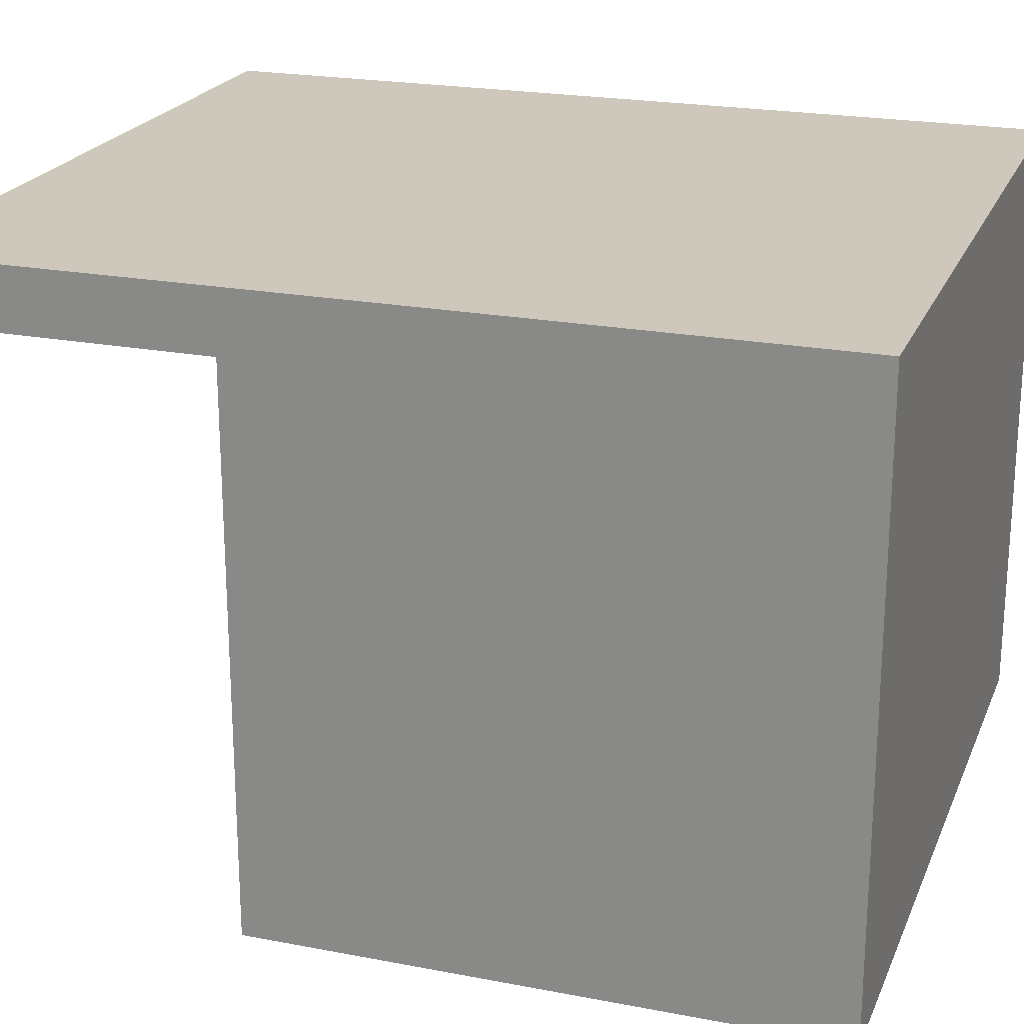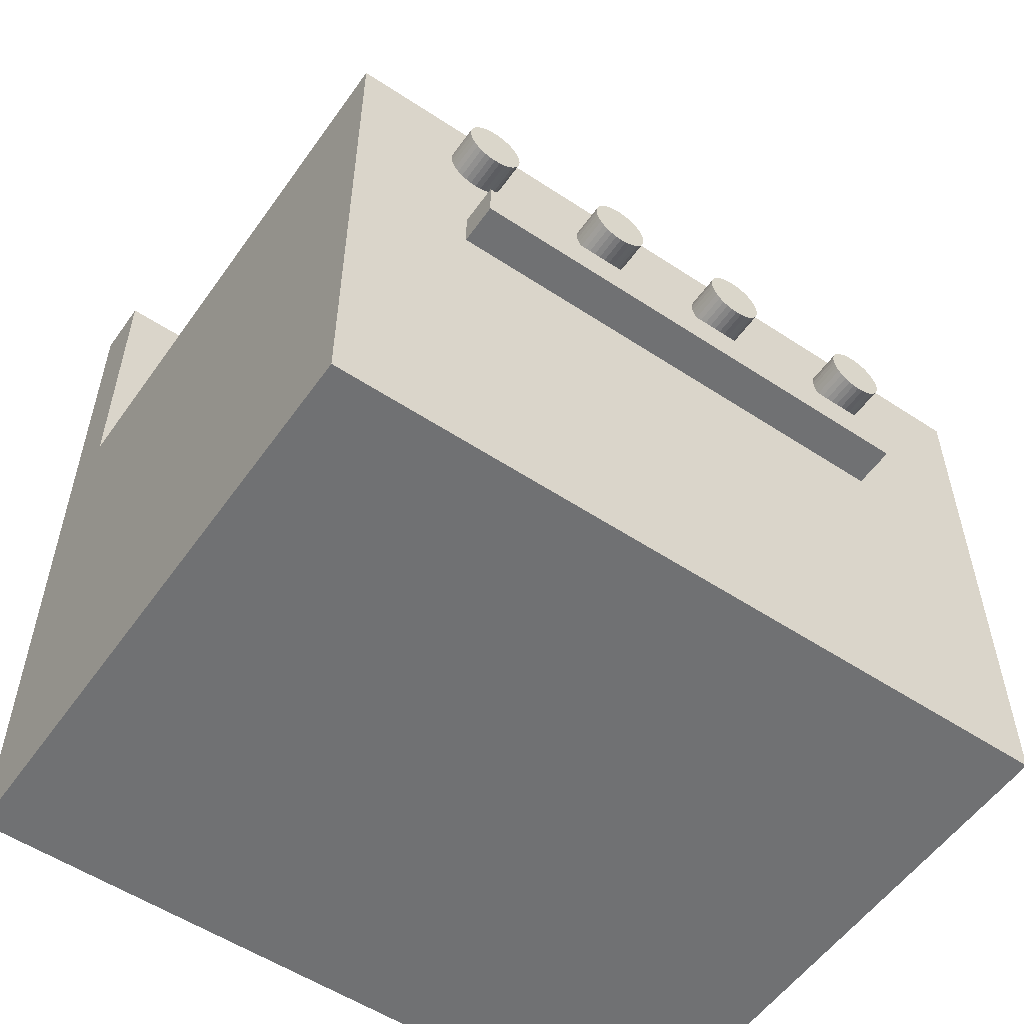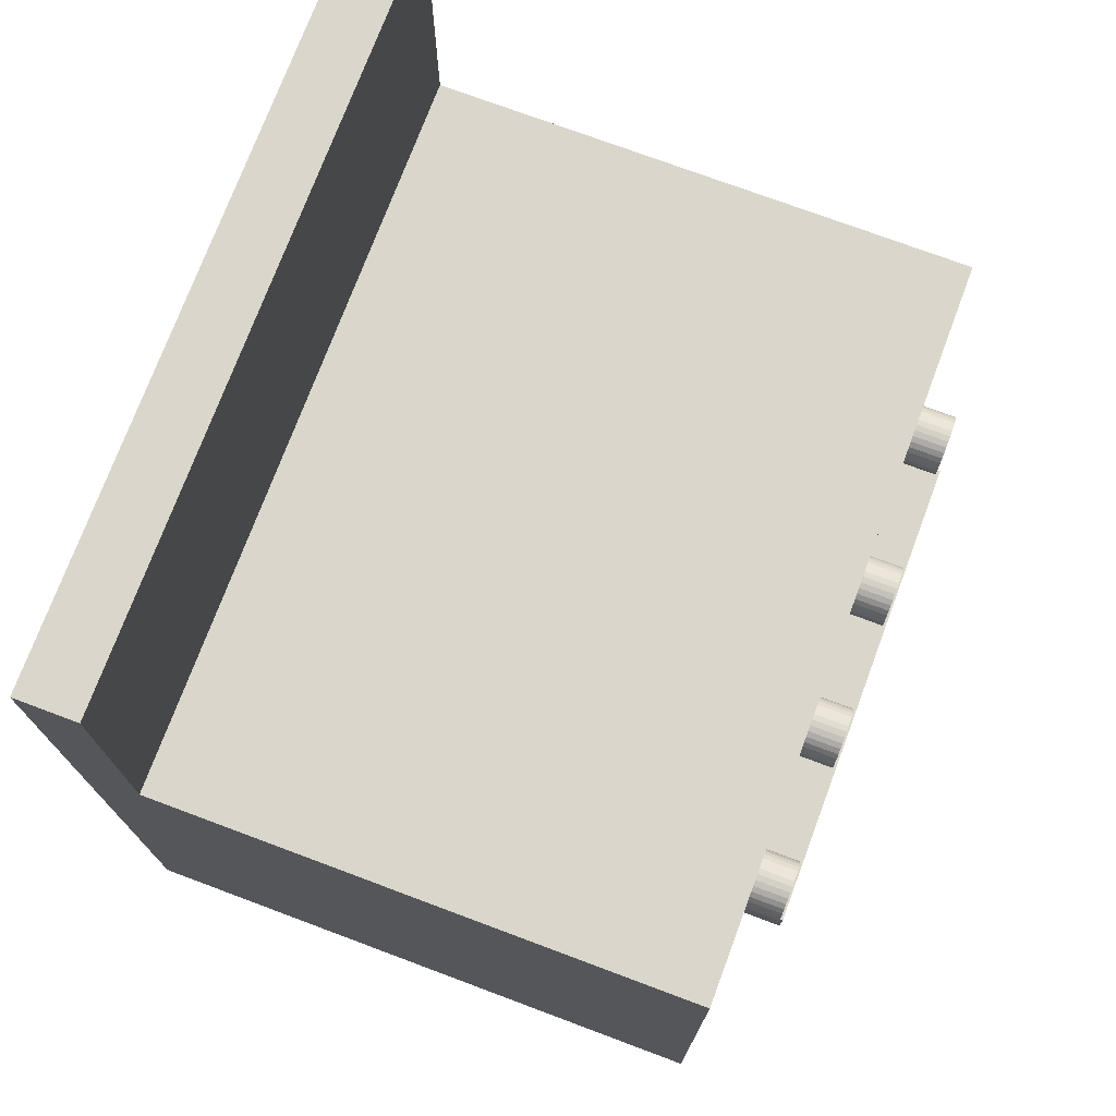
<metadata>
{"format":"obj","ext":"obj","renderer":"f3d","projection":"perspective","resolution":1024,"background":"white","views":[{"elev":21.9,"azim":-71.4,"up":"+Z"},{"elev":-55.2,"azim":145.2,"up":"+Y"},{"elev":74.1,"azim":110.5,"up":"+Y"}]}
</metadata>
<code>
o Cube
v 1.553 2.241 -1.257
v 1.553 -0.08714 -1.257
v 1.553 2.241 1.006
v 1.553 -0.08714 1.006
v -1.553 2.241 -1.257
v -1.553 -0.08714 -1.257
v -1.553 2.241 1.006
v -1.553 -0.08714 1.006
v 1.553 1.642 -1.257
v -1.553 1.642 1.006
v 1.553 1.642 1.006
v -1.553 1.642 -1.257
v -1.553 -0.08714 -1.001
v 1.553 2.241 -1.001
v -1.553 2.241 -1.001
v 1.553 -0.08714 -1.001
v 1.553 1.642 -1.001
v -1.553 1.642 -1.001
v 1.553 2.241 1.257
v 1.553 -0.08714 1.257
v -1.553 2.241 1.257
v -1.553 -0.08714 1.257
v -1.553 1.642 1.257
v 1.553 1.642 1.257
v 1.553 3.493 1.006
v -1.553 3.493 1.006
v 1.553 3.493 1.257
v -1.553 3.493 1.257
f 14 15 7 3
f 19 3 25 27
f 18 15 5 12
f 13 16 4 8
f 17 14 3 11
f 12 5 1 9
f 6 12 9 2
f 16 17 11 4
f 13 18 12 6
f 8 4 20 22
f 8 10 18 13
f 2 9 17 16
f 9 1 14 17
f 6 2 16 13
f 10 7 15 18
f 1 5 15 14
f 24 19 21 23
f 20 24 23 22
f 4 11 24 20
f 10 8 22 23
f 11 3 19 24
f 7 10 23 21
f 25 26 28 27
f 3 7 26 25
f 7 21 28 26
f 21 19 27 28
o Circle
v -0.534 2.242 -0.03615
v -0.6062 2.242 -0.0279
v -0.6757 2.242 -0.00346
v -0.7397 2.242 0.03622
v -0.7958 2.242 0.08963
v -0.8418 2.242 0.1547
v -0.8761 2.242 0.2289
v -0.8971 2.242 0.3095
v -0.9042 2.242 0.3933
v -0.8971 2.242 0.4771
v -0.8761 2.242 0.5576
v -0.8418 2.242 0.6319
v -0.7958 2.242 0.6969
v -0.7397 2.242 0.7503
v -0.6757 2.242 0.79
v -0.6062 2.242 0.8145
v -0.534 2.242 0.8227
v -0.4617 2.242 0.8145
v -0.3923 2.242 0.79
v -0.3283 2.242 0.7503
v -0.2721 2.242 0.6969
v -0.2261 2.242 0.6319
v -0.1919 2.242 0.5576
v -0.1708 2.242 0.4771
v -0.1637 2.242 0.3933
v -0.1708 2.242 0.3095
v -0.1919 2.242 0.2289
v -0.2261 2.242 0.1547
v -0.2721 2.242 0.08963
v -0.3283 2.242 0.03622
v -0.3923 2.242 -0.00346
v -0.4617 2.242 -0.0279
l 30 29
l 31 30
l 32 31
l 33 32
l 34 33
l 35 34
l 36 35
l 37 36
l 38 37
l 39 38
l 40 39
l 41 40
l 42 41
l 43 42
l 44 43
l 45 44
l 46 45
l 47 46
l 48 47
l 49 48
l 50 49
l 51 50
l 52 51
l 53 52
l 54 53
l 55 54
l 56 55
l 57 56
l 58 57
l 59 58
l 60 59
l 29 60
o Circle.001
v -0.5324 2.242 -1.031
v -0.6047 2.242 -1.022
v -0.6741 2.242 -0.9981
v -0.7381 2.242 -0.9584
v -0.7943 2.242 -0.905
v -0.8403 2.242 -0.8399
v -0.8745 2.242 -0.7656
v -0.8956 2.242 -0.6851
v -0.9027 2.242 -0.6013
v -0.8956 2.242 -0.5175
v -0.8745 2.242 -0.437
v -0.8403 2.242 -0.3627
v -0.7943 2.242 -0.2977
v -0.7381 2.242 -0.2442
v -0.6741 2.242 -0.2046
v -0.6047 2.242 -0.1801
v -0.5324 2.242 -0.1719
v -0.4602 2.242 -0.1801
v -0.3907 2.242 -0.2046
v -0.3267 2.242 -0.2442
v -0.2706 2.242 -0.2977
v -0.2246 2.242 -0.3627
v -0.1903 2.242 -0.437
v -0.1693 2.242 -0.5175
v -0.1622 2.242 -0.6013
v -0.1693 2.242 -0.6851
v -0.1903 2.242 -0.7656
v -0.2246 2.242 -0.8399
v -0.2706 2.242 -0.905
v -0.3267 2.242 -0.9584
v -0.3907 2.242 -0.9981
v -0.4602 2.242 -1.022
l 62 61
l 63 62
l 64 63
l 65 64
l 66 65
l 67 66
l 68 67
l 69 68
l 70 69
l 71 70
l 72 71
l 73 72
l 74 73
l 75 74
l 76 75
l 77 76
l 78 77
l 79 78
l 80 79
l 81 80
l 82 81
l 83 82
l 84 83
l 85 84
l 86 85
l 87 86
l 88 87
l 89 88
l 90 89
l 91 90
l 92 91
l 61 92
o Circle.002
v 0.6959 2.242 -0.03834
v 0.6237 2.242 -0.03009
v 0.5542 2.242 -0.00565
v 0.4902 2.242 0.03403
v 0.4341 2.242 0.08744
v 0.3881 2.242 0.1525
v 0.3538 2.242 0.2268
v 0.3328 2.242 0.3073
v 0.3257 2.242 0.3911
v 0.3328 2.242 0.4749
v 0.3538 2.242 0.5554
v 0.3881 2.242 0.6297
v 0.4341 2.242 0.6947
v 0.4902 2.242 0.7482
v 0.5542 2.242 0.7878
v 0.6237 2.242 0.8123
v 0.6959 2.242 0.8205
v 0.7682 2.242 0.8123
v 0.8376 2.242 0.7878
v 0.9016 2.242 0.7482
v 0.9578 2.242 0.6947
v 1.004 2.242 0.6297
v 1.038 2.242 0.5554
v 1.059 2.242 0.4749
v 1.066 2.242 0.3911
v 1.059 2.242 0.3073
v 1.038 2.242 0.2268
v 1.004 2.242 0.1525
v 0.9578 2.242 0.08744
v 0.9016 2.242 0.03403
v 0.8376 2.242 -0.00565
v 0.7682 2.242 -0.03009
l 94 93
l 95 94
l 96 95
l 97 96
l 98 97
l 99 98
l 100 99
l 101 100
l 102 101
l 103 102
l 104 103
l 105 104
l 106 105
l 107 106
l 108 107
l 109 108
l 110 109
l 111 110
l 112 111
l 113 112
l 114 113
l 115 114
l 116 115
l 117 116
l 118 117
l 119 118
l 120 119
l 121 120
l 122 121
l 123 122
l 124 123
l 93 124
o Circle.003
v 0.6959 2.242 -1.031
v 0.6237 2.242 -1.022
v 0.5542 2.242 -0.9981
v 0.4902 2.242 -0.9584
v 0.4341 2.242 -0.905
v 0.3881 2.242 -0.8399
v 0.3538 2.242 -0.7656
v 0.3328 2.242 -0.6851
v 0.3257 2.242 -0.6013
v 0.3328 2.242 -0.5175
v 0.3538 2.242 -0.437
v 0.3881 2.242 -0.3627
v 0.4341 2.242 -0.2977
v 0.4902 2.242 -0.2442
v 0.5542 2.242 -0.2046
v 0.6237 2.242 -0.1801
v 0.6959 2.242 -0.1719
v 0.7682 2.242 -0.1801
v 0.8376 2.242 -0.2046
v 0.9016 2.242 -0.2442
v 0.9578 2.242 -0.2977
v 1.004 2.242 -0.3627
v 1.038 2.242 -0.437
v 1.059 2.242 -0.5175
v 1.066 2.242 -0.6013
v 1.059 2.242 -0.6851
v 1.038 2.242 -0.7656
v 1.004 2.242 -0.8399
v 0.9578 2.242 -0.905
v 0.9016 2.242 -0.9584
v 0.8376 2.242 -0.9981
v 0.7682 2.242 -1.022
l 126 125
l 127 126
l 128 127
l 129 128
l 130 129
l 131 130
l 132 131
l 133 132
l 134 133
l 135 134
l 136 135
l 137 136
l 138 137
l 139 138
l 140 139
l 141 140
l 142 141
l 143 142
l 144 143
l 145 144
l 146 145
l 147 146
l 148 147
l 149 148
l 150 149
l 151 150
l 152 151
l 153 152
l 154 153
l 155 154
l 156 155
l 125 156
o Cylinder
v 0.9967 2.077 -1.4
v 0.9967 2.078 -1.196
v 1.02 2.075 -1.4
v 1.02 2.076 -1.196
v 1.043 2.068 -1.4
v 1.043 2.069 -1.196
v 1.064 2.057 -1.399
v 1.064 2.058 -1.195
v 1.083 2.042 -1.399
v 1.083 2.043 -1.195
v 1.098 2.023 -1.399
v 1.098 2.025 -1.195
v 1.109 2.002 -1.399
v 1.109 2.004 -1.195
v 1.116 1.98 -1.399
v 1.116 1.981 -1.195
v 1.118 1.956 -1.399
v 1.118 1.958 -1.195
v 1.116 1.933 -1.399
v 1.116 1.934 -1.195
v 1.109 1.91 -1.399
v 1.109 1.911 -1.195
v 1.098 1.889 -1.398
v 1.098 1.89 -1.194
v 1.083 1.871 -1.398
v 1.083 1.872 -1.194
v 1.064 1.856 -1.398
v 1.064 1.857 -1.194
v 1.043 1.845 -1.398
v 1.043 1.846 -1.194
v 1.02 1.838 -1.398
v 1.02 1.839 -1.194
v 0.9967 1.835 -1.398
v 0.9967 1.837 -1.194
v 0.9731 1.838 -1.398
v 0.9731 1.839 -1.194
v 0.9503 1.845 -1.398
v 0.9503 1.846 -1.194
v 0.9293 1.856 -1.398
v 0.9293 1.857 -1.194
v 0.9109 1.871 -1.398
v 0.9109 1.872 -1.194
v 0.8958 1.889 -1.398
v 0.8958 1.89 -1.194
v 0.8846 1.91 -1.399
v 0.8846 1.911 -1.195
v 0.8777 1.933 -1.399
v 0.8777 1.934 -1.195
v 0.8753 1.956 -1.399
v 0.8753 1.958 -1.195
v 0.8777 1.98 -1.399
v 0.8777 1.981 -1.195
v 0.8846 2.002 -1.399
v 0.8846 2.004 -1.195
v 0.8958 2.023 -1.399
v 0.8958 2.025 -1.195
v 0.9109 2.042 -1.399
v 0.9109 2.043 -1.195
v 0.9293 2.057 -1.399
v 0.9293 2.058 -1.195
v 0.9503 2.068 -1.4
v 0.9503 2.069 -1.196
v 0.9731 2.075 -1.4
v 0.9731 2.076 -1.196
f 157 158 160 159
f 159 160 162 161
f 161 162 164 163
f 163 164 166 165
f 165 166 168 167
f 167 168 170 169
f 169 170 172 171
f 171 172 174 173
f 173 174 176 175
f 175 176 178 177
f 177 178 180 179
f 179 180 182 181
f 181 182 184 183
f 183 184 186 185
f 185 186 188 187
f 187 188 190 189
f 189 190 192 191
f 191 192 194 193
f 193 194 196 195
f 195 196 198 197
f 197 198 200 199
f 199 200 202 201
f 201 202 204 203
f 203 204 206 205
f 205 206 208 207
f 207 208 210 209
f 209 210 212 211
f 211 212 214 213
f 213 214 216 215
f 215 216 218 217
f 160 158 220 218 216 214 212 210 208 206 204 202 200 198 196 194 192 190 188 186 184 182 180 178 176 174 172 170 168 166 164 162
f 217 218 220 219
f 219 220 158 157
f 157 159 161 163 165 167 169 171 173 175 177 179 181 183 185 187 189 191 193 195 197 199 201 203 205 207 209 211 213 215 217 219
o Cylinder.001
v 0.3612 2.077 -1.4
v 0.3612 2.078 -1.196
v 0.3849 2.075 -1.4
v 0.3849 2.076 -1.196
v 0.4077 2.068 -1.4
v 0.4077 2.069 -1.196
v 0.4287 2.057 -1.399
v 0.4287 2.058 -1.195
v 0.4471 2.042 -1.399
v 0.4471 2.043 -1.195
v 0.4622 2.023 -1.399
v 0.4622 2.025 -1.195
v 0.4734 2.002 -1.399
v 0.4734 2.004 -1.195
v 0.4803 1.98 -1.399
v 0.4803 1.981 -1.195
v 0.4826 1.956 -1.399
v 0.4826 1.958 -1.195
v 0.4803 1.933 -1.399
v 0.4803 1.934 -1.195
v 0.4734 1.91 -1.399
v 0.4734 1.911 -1.195
v 0.4622 1.889 -1.398
v 0.4622 1.89 -1.194
v 0.4471 1.871 -1.398
v 0.4471 1.872 -1.194
v 0.4287 1.856 -1.398
v 0.4287 1.857 -1.194
v 0.4077 1.845 -1.398
v 0.4077 1.846 -1.194
v 0.3849 1.838 -1.398
v 0.3849 1.839 -1.194
v 0.3612 1.835 -1.398
v 0.3612 1.837 -1.194
v 0.3375 1.838 -1.398
v 0.3375 1.839 -1.194
v 0.3147 1.845 -1.398
v 0.3147 1.846 -1.194
v 0.2938 1.856 -1.398
v 0.2938 1.857 -1.194
v 0.2754 1.871 -1.398
v 0.2754 1.872 -1.194
v 0.2603 1.889 -1.398
v 0.2603 1.89 -1.194
v 0.249 1.91 -1.399
v 0.249 1.911 -1.195
v 0.2421 1.933 -1.399
v 0.2421 1.934 -1.195
v 0.2398 1.956 -1.399
v 0.2398 1.958 -1.195
v 0.2421 1.98 -1.399
v 0.2421 1.981 -1.195
v 0.249 2.002 -1.399
v 0.249 2.004 -1.195
v 0.2603 2.023 -1.399
v 0.2603 2.025 -1.195
v 0.2754 2.042 -1.399
v 0.2754 2.043 -1.195
v 0.2938 2.057 -1.399
v 0.2938 2.058 -1.195
v 0.3147 2.068 -1.4
v 0.3147 2.069 -1.196
v 0.3375 2.075 -1.4
v 0.3375 2.076 -1.196
f 221 222 224 223
f 223 224 226 225
f 225 226 228 227
f 227 228 230 229
f 229 230 232 231
f 231 232 234 233
f 233 234 236 235
f 235 236 238 237
f 237 238 240 239
f 239 240 242 241
f 241 242 244 243
f 243 244 246 245
f 245 246 248 247
f 247 248 250 249
f 249 250 252 251
f 251 252 254 253
f 253 254 256 255
f 255 256 258 257
f 257 258 260 259
f 259 260 262 261
f 261 262 264 263
f 263 264 266 265
f 265 266 268 267
f 267 268 270 269
f 269 270 272 271
f 271 272 274 273
f 273 274 276 275
f 275 276 278 277
f 277 278 280 279
f 279 280 282 281
f 224 222 284 282 280 278 276 274 272 270 268 266 264 262 260 258 256 254 252 250 248 246 244 242 240 238 236 234 232 230 228 226
f 281 282 284 283
f 283 284 222 221
f 221 223 225 227 229 231 233 235 237 239 241 243 245 247 249 251 253 255 257 259 261 263 265 267 269 271 273 275 277 279 281 283
o Cylinder.002
v -0.2455 2.077 -1.4
v -0.2455 2.078 -1.196
v -0.2218 2.075 -1.4
v -0.2218 2.076 -1.196
v -0.1991 2.068 -1.4
v -0.1991 2.069 -1.196
v -0.1781 2.057 -1.399
v -0.1781 2.058 -1.195
v -0.1597 2.042 -1.399
v -0.1597 2.043 -1.195
v -0.1446 2.023 -1.399
v -0.1446 2.025 -1.195
v -0.1334 2.002 -1.399
v -0.1334 2.004 -1.195
v -0.1265 1.98 -1.399
v -0.1265 1.981 -1.195
v -0.1241 1.956 -1.399
v -0.1241 1.958 -1.195
v -0.1265 1.933 -1.399
v -0.1265 1.934 -1.195
v -0.1334 1.91 -1.399
v -0.1334 1.911 -1.195
v -0.1446 1.889 -1.398
v -0.1446 1.89 -1.194
v -0.1597 1.871 -1.398
v -0.1597 1.872 -1.194
v -0.1781 1.856 -1.398
v -0.1781 1.857 -1.194
v -0.1991 1.845 -1.398
v -0.1991 1.846 -1.194
v -0.2218 1.838 -1.398
v -0.2218 1.839 -1.194
v -0.2455 1.835 -1.398
v -0.2455 1.837 -1.194
v -0.2692 1.838 -1.398
v -0.2692 1.839 -1.194
v -0.292 1.845 -1.398
v -0.292 1.846 -1.194
v -0.313 1.856 -1.398
v -0.313 1.857 -1.194
v -0.3314 1.871 -1.398
v -0.3314 1.872 -1.194
v -0.3465 1.889 -1.398
v -0.3465 1.89 -1.194
v -0.3577 1.91 -1.399
v -0.3577 1.911 -1.195
v -0.3646 1.933 -1.399
v -0.3646 1.934 -1.195
v -0.3669 1.956 -1.399
v -0.3669 1.958 -1.195
v -0.3646 1.98 -1.399
v -0.3646 1.981 -1.195
v -0.3577 2.002 -1.399
v -0.3577 2.004 -1.195
v -0.3465 2.023 -1.399
v -0.3465 2.025 -1.195
v -0.3314 2.042 -1.399
v -0.3314 2.043 -1.195
v -0.313 2.057 -1.399
v -0.313 2.058 -1.195
v -0.292 2.068 -1.4
v -0.292 2.069 -1.196
v -0.2692 2.075 -1.4
v -0.2692 2.076 -1.196
f 285 286 288 287
f 287 288 290 289
f 289 290 292 291
f 291 292 294 293
f 293 294 296 295
f 295 296 298 297
f 297 298 300 299
f 299 300 302 301
f 301 302 304 303
f 303 304 306 305
f 305 306 308 307
f 307 308 310 309
f 309 310 312 311
f 311 312 314 313
f 313 314 316 315
f 315 316 318 317
f 317 318 320 319
f 319 320 322 321
f 321 322 324 323
f 323 324 326 325
f 325 326 328 327
f 327 328 330 329
f 329 330 332 331
f 331 332 334 333
f 333 334 336 335
f 335 336 338 337
f 337 338 340 339
f 339 340 342 341
f 341 342 344 343
f 343 344 346 345
f 288 286 348 346 344 342 340 338 336 334 332 330 328 326 324 322 320 318 316 314 312 310 308 306 304 302 300 298 296 294 292 290
f 345 346 348 347
f 347 348 286 285
f 285 287 289 291 293 295 297 299 301 303 305 307 309 311 313 315 317 319 321 323 325 327 329 331 333 335 337 339 341 343 345 347
o Cylinder.003
v -0.9116 2.077 -1.4
v -0.9116 2.078 -1.196
v -0.8879 2.075 -1.4
v -0.8879 2.076 -1.196
v -0.8651 2.068 -1.4
v -0.8651 2.069 -1.196
v -0.8441 2.057 -1.399
v -0.8441 2.058 -1.195
v -0.8257 2.042 -1.399
v -0.8257 2.043 -1.195
v -0.8106 2.023 -1.399
v -0.8106 2.025 -1.195
v -0.7994 2.002 -1.399
v -0.7994 2.004 -1.195
v -0.7925 1.98 -1.399
v -0.7925 1.981 -1.195
v -0.7901 1.956 -1.399
v -0.7901 1.958 -1.195
v -0.7925 1.933 -1.399
v -0.7925 1.934 -1.195
v -0.7994 1.91 -1.399
v -0.7994 1.911 -1.195
v -0.8106 1.889 -1.398
v -0.8106 1.89 -1.194
v -0.8257 1.871 -1.398
v -0.8257 1.872 -1.194
v -0.8441 1.856 -1.398
v -0.8441 1.857 -1.194
v -0.8651 1.845 -1.398
v -0.8651 1.846 -1.194
v -0.8879 1.838 -1.398
v -0.8879 1.839 -1.194
v -0.9116 1.835 -1.398
v -0.9116 1.837 -1.194
v -0.9352 1.838 -1.398
v -0.9352 1.839 -1.194
v -0.958 1.845 -1.398
v -0.958 1.846 -1.194
v -0.979 1.856 -1.398
v -0.979 1.857 -1.194
v -0.9974 1.871 -1.398
v -0.9974 1.872 -1.194
v -1.012 1.889 -1.398
v -1.012 1.89 -1.194
v -1.024 1.91 -1.399
v -1.024 1.911 -1.195
v -1.031 1.933 -1.399
v -1.031 1.934 -1.195
v -1.033 1.956 -1.399
v -1.033 1.958 -1.195
v -1.031 1.98 -1.399
v -1.031 1.981 -1.195
v -1.024 2.002 -1.399
v -1.024 2.004 -1.195
v -1.012 2.023 -1.399
v -1.012 2.025 -1.195
v -0.9974 2.042 -1.399
v -0.9974 2.043 -1.195
v -0.979 2.057 -1.399
v -0.979 2.058 -1.195
v -0.958 2.068 -1.4
v -0.958 2.069 -1.196
v -0.9352 2.075 -1.4
v -0.9352 2.076 -1.196
f 349 350 352 351
f 351 352 354 353
f 353 354 356 355
f 355 356 358 357
f 357 358 360 359
f 359 360 362 361
f 361 362 364 363
f 363 364 366 365
f 365 366 368 367
f 367 368 370 369
f 369 370 372 371
f 371 372 374 373
f 373 374 376 375
f 375 376 378 377
f 377 378 380 379
f 379 380 382 381
f 381 382 384 383
f 383 384 386 385
f 385 386 388 387
f 387 388 390 389
f 389 390 392 391
f 391 392 394 393
f 393 394 396 395
f 395 396 398 397
f 397 398 400 399
f 399 400 402 401
f 401 402 404 403
f 403 404 406 405
f 405 406 408 407
f 407 408 410 409
f 352 350 412 410 408 406 404 402 400 398 396 394 392 390 388 386 384 382 380 378 376 374 372 370 368 366 364 362 360 358 356 354
f 409 410 412 411
f 411 412 350 349
f 349 351 353 355 357 359 361 363 365 367 369 371 373 375 377 379 381 383 385 387 389 391 393 395 397 399 401 403 405 407 409 411
o Cube.001
v -0.9658 1.336 -1.425
v -0.9658 1.497 -1.425
v -0.9658 1.336 -1.252
v -0.9658 1.497 -1.252
v 1.034 1.336 -1.425
v 1.034 1.497 -1.425
v 1.034 1.336 -1.252
v 1.034 1.497 -1.252
f 413 415 416 414
f 415 419 420 416
f 419 417 418 420
f 417 413 414 418
f 415 413 417 419
f 420 418 414 416

</code>
